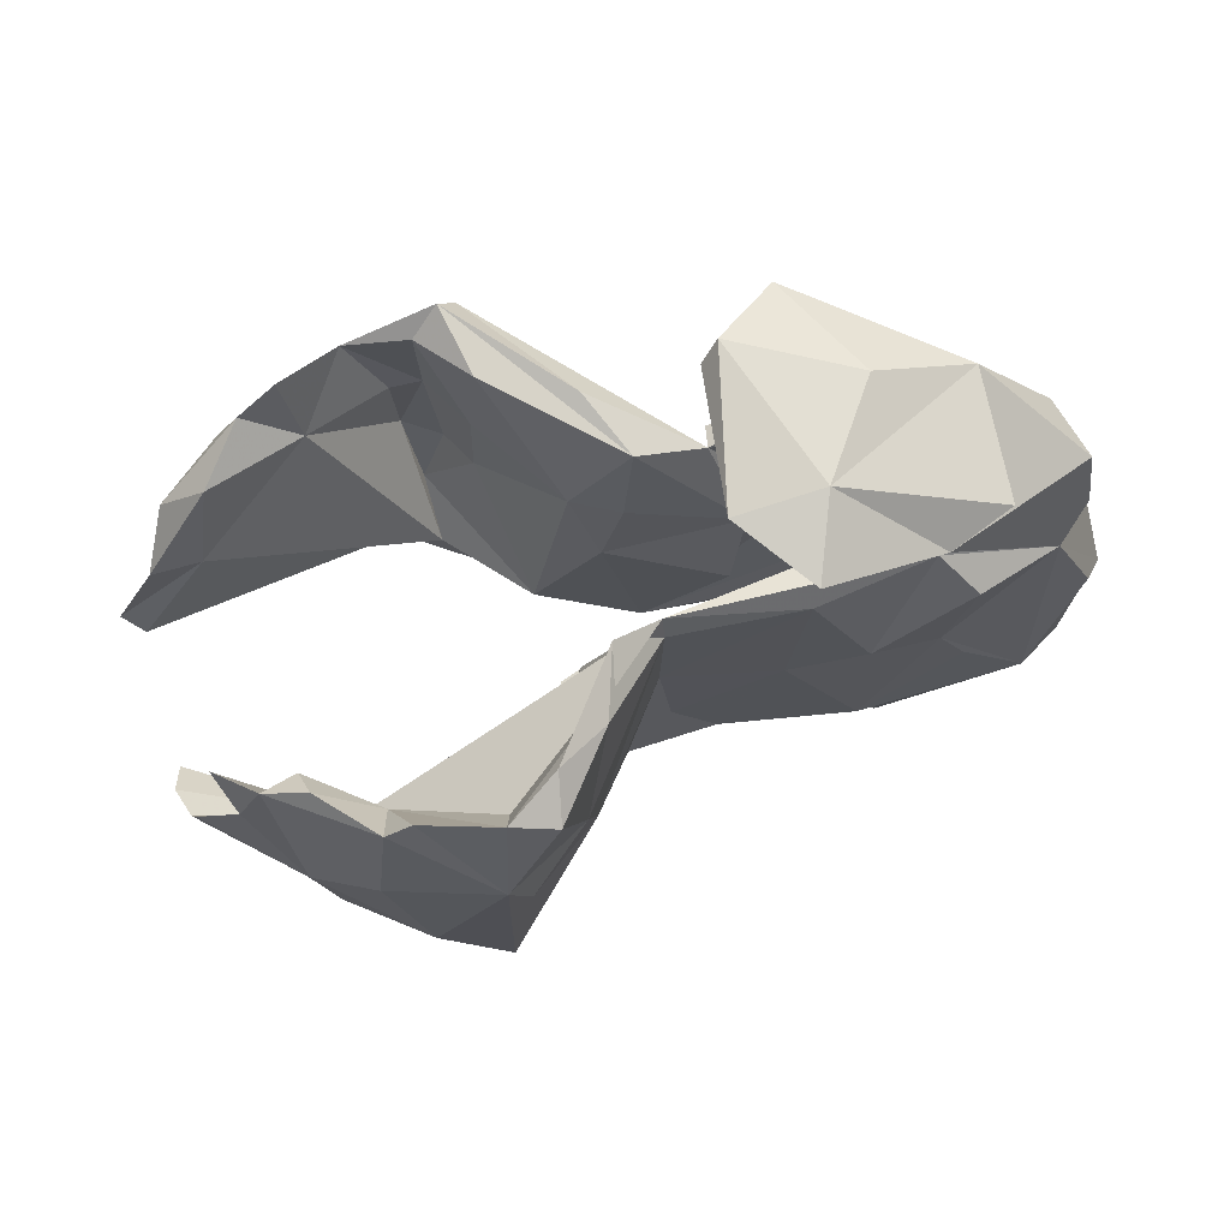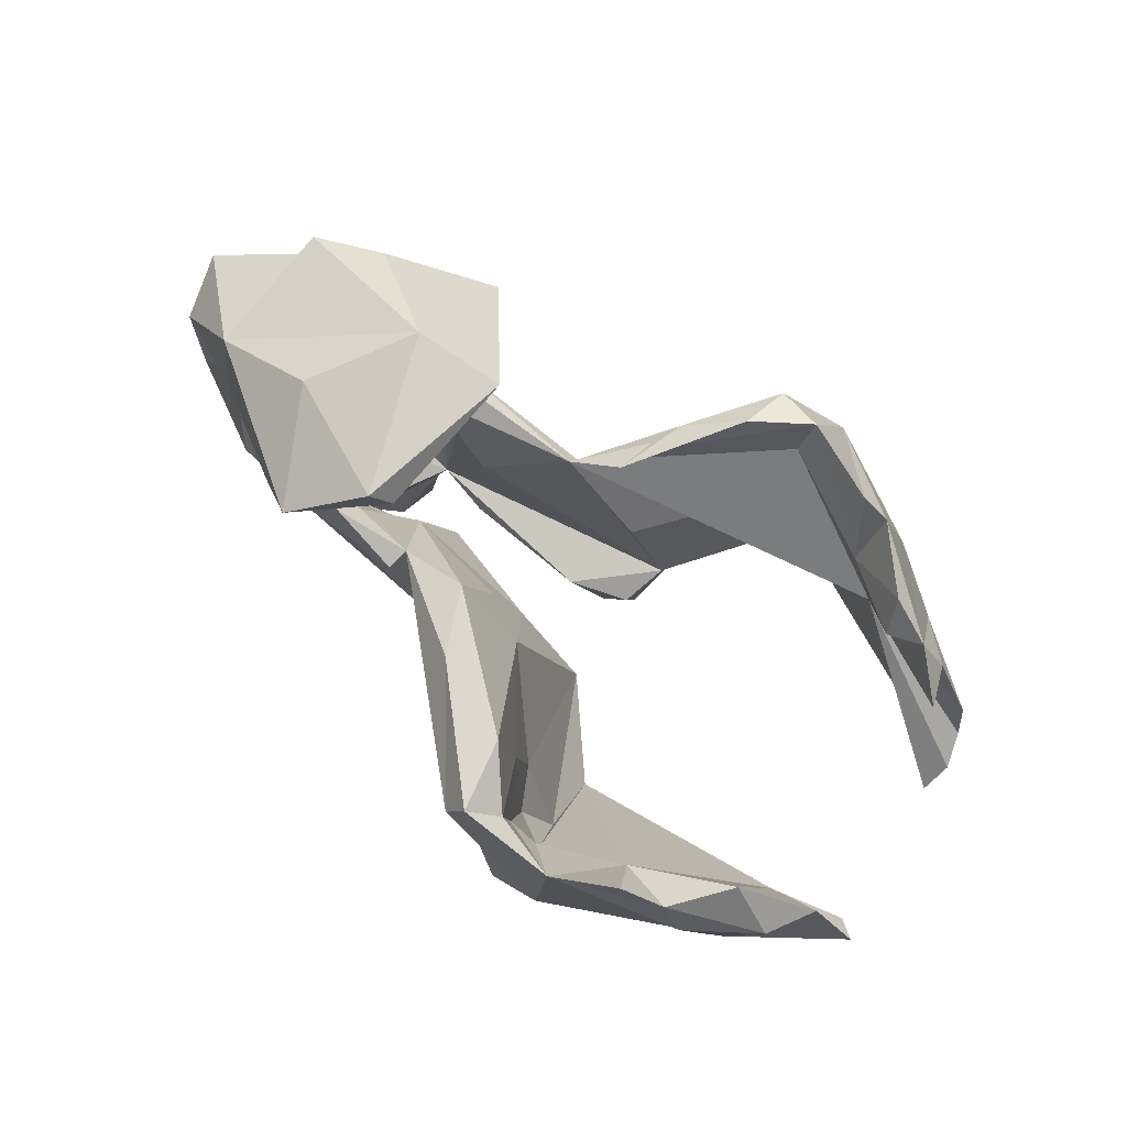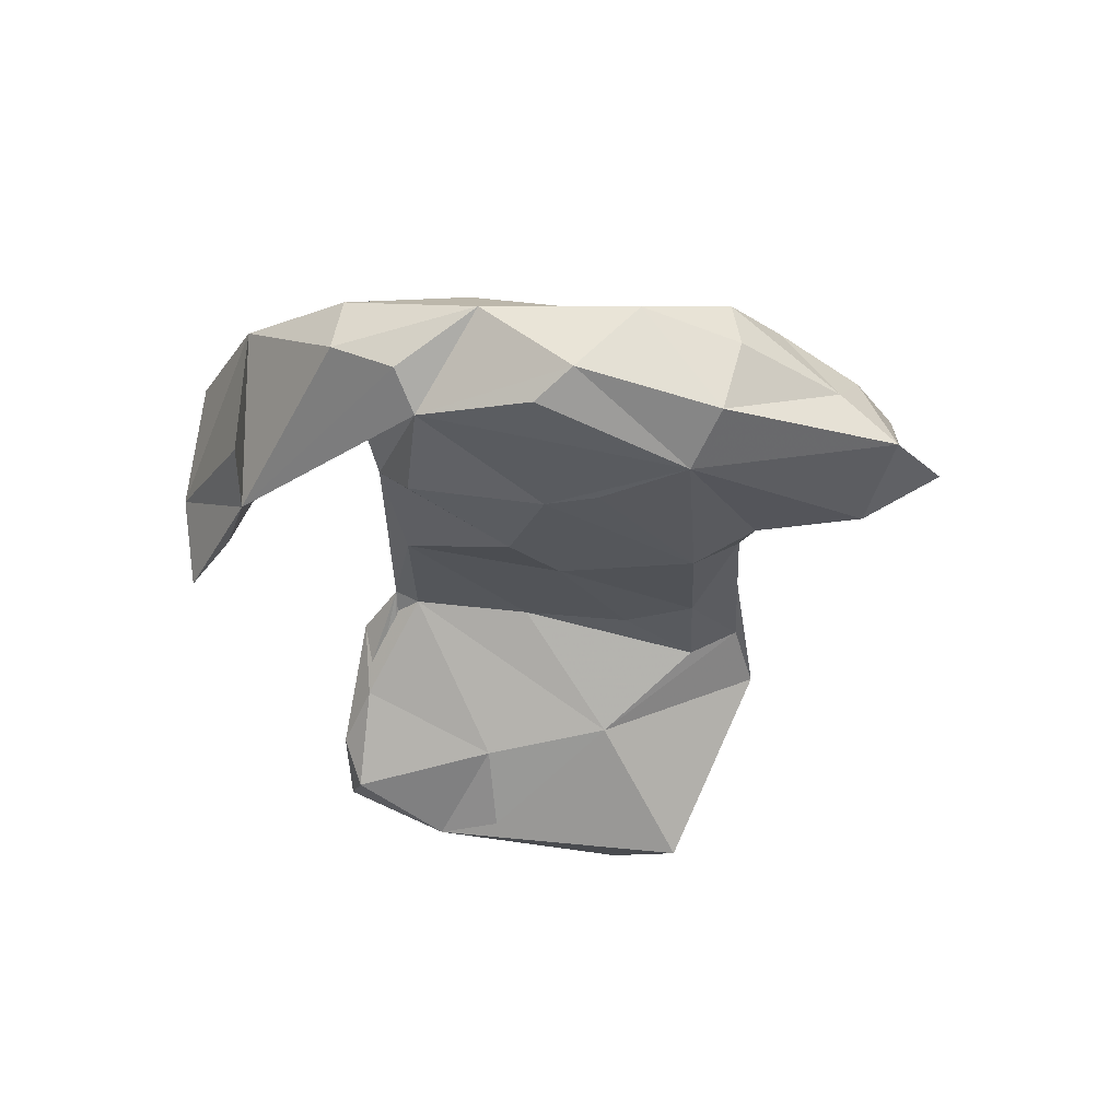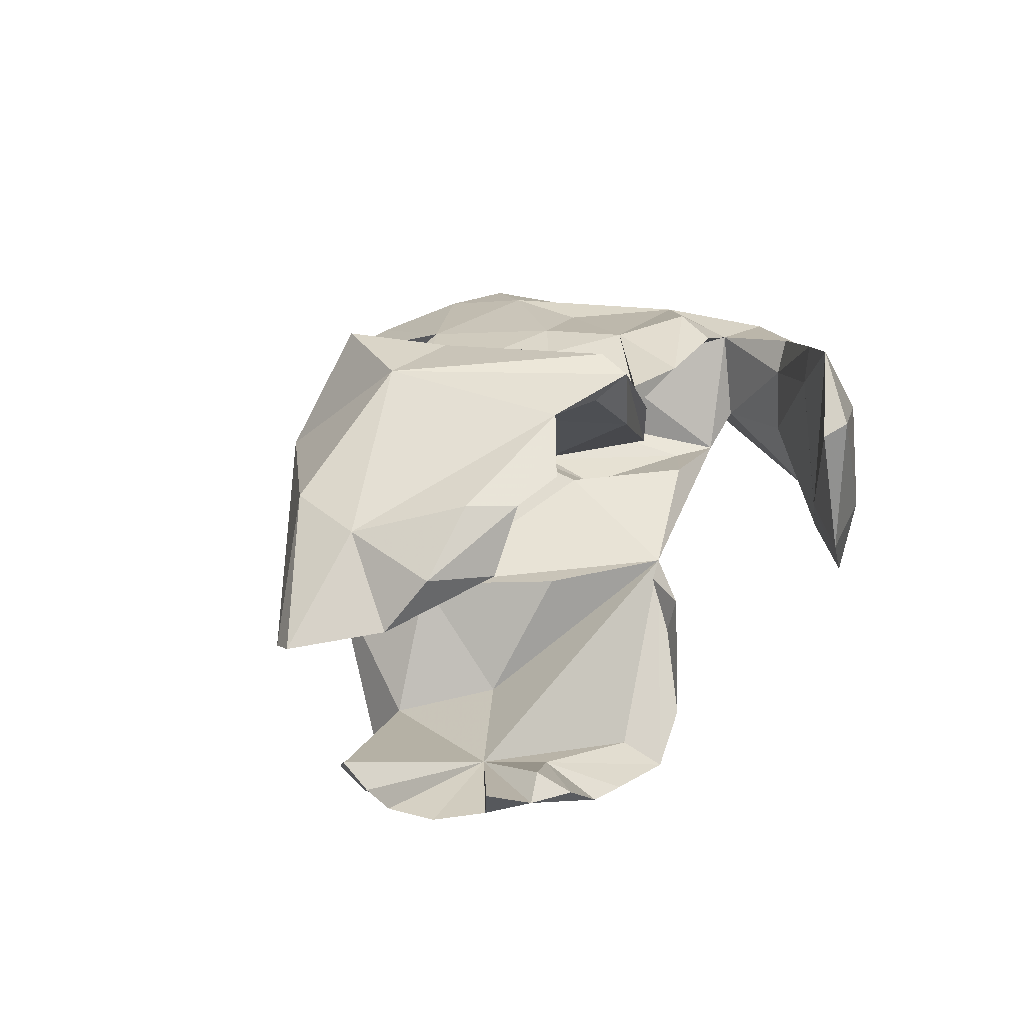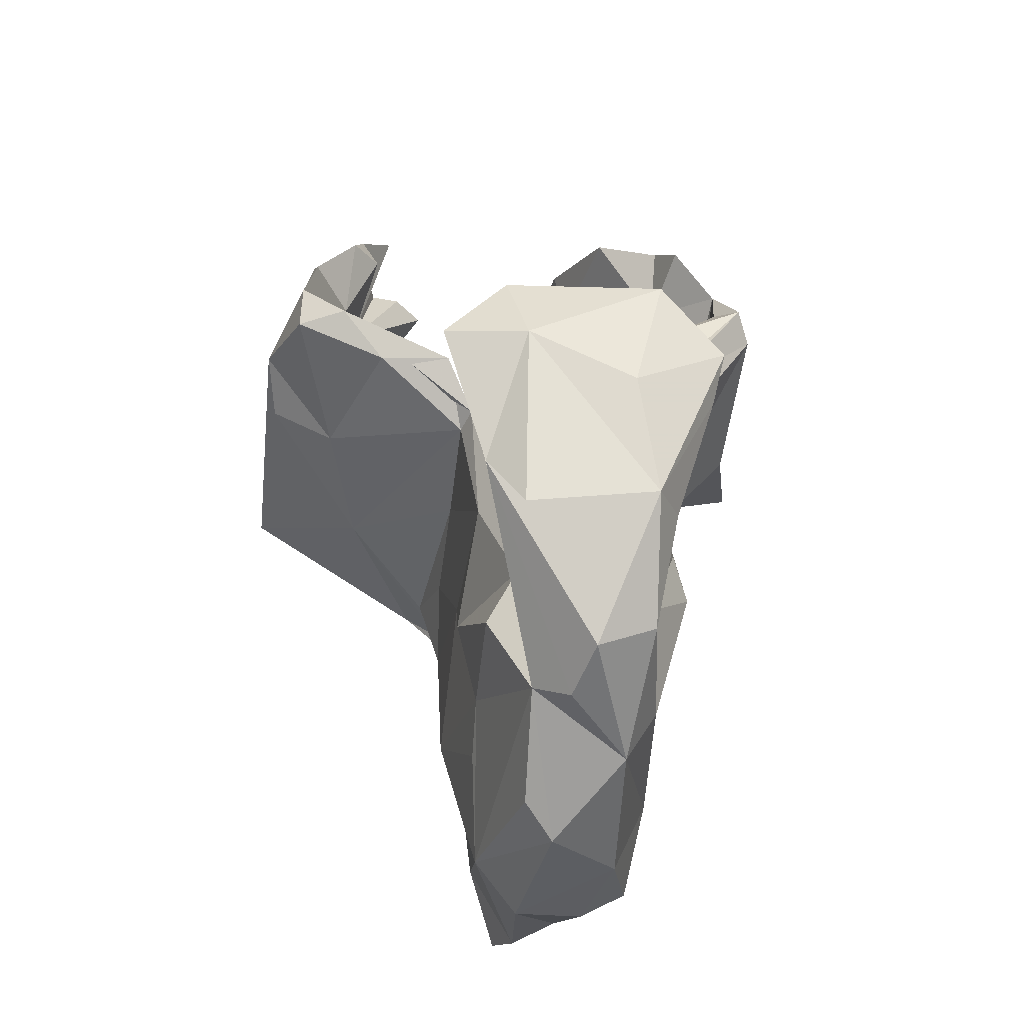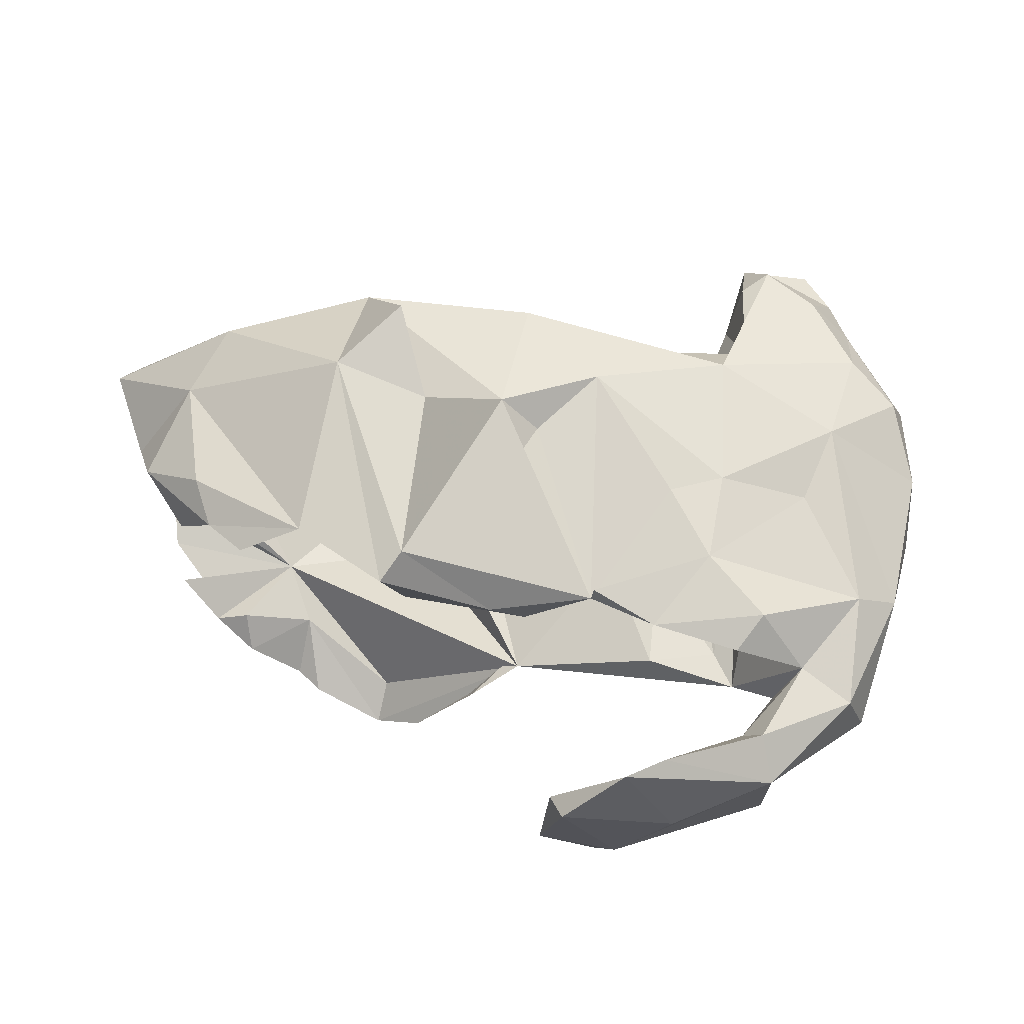
<metadata>
{"format":"obj","ext":"obj","renderer":"f3d","projection":"perspective","resolution":1024,"background":"white","views":[{"elev":77.6,"azim":169.4,"up":"+Y"},{"elev":75.9,"azim":40.4,"up":"+Y"},{"elev":-24.7,"azim":-87.2,"up":"+Z"},{"elev":32.1,"azim":111.0,"up":"+Z"},{"elev":39.6,"azim":-97.8,"up":"+Y"},{"elev":74.3,"azim":-171.1,"up":"+Z"}]}
</metadata>
<code>
v 0.2612 0.2741 0.4531
v 0.4109 -0.128 0.4575
v 0.3118 -0.2549 0.4632
v 0.4264 0.1958 0.4392
v 0.24 -0.09302 0.4332
v 0.3073 0.07384 0.3969
v 0.3585 -0.08999 0.3861
v 0.3639 0.06566 0.3974
v 0.2912 -0.1067 0.3545
v 0.3101 0.2322 0.4157
v 0.509 0.1068 0.3293
v 0.6467 0.1114 0.3567
v 0.3278 -0.2916 0.2195
v 0.338 -0.2266 0.324
v 0.5346 0.2382 0.3805
v 0.7057 -0.08188 0.2948
v 0.2243 0.2656 0.3264
v 0.6516 -0.2074 0.311
v 0.6063 0.1929 0.3525
v 0.2307 0.2161 0.4687
v 0.109 -0.1753 0.2403
v 0.06451 0.2546 0.2757
v 0.4015 -0.3394 0.2565
v 0.243 0.07876 0.3078
v 0.7605 0.08456 0.2644
v 0.7176 -0.01458 0.1847
v -0.2329 0.5342 0.3044
v 0.6776 0.1769 0.2458
v 0.006599 -0.352 0.03926
v 0.07778 -0.03486 0.222
v 0.09114 -0.4033 0.1313
v 0.1877 -0.2349 0.08002
v -0.1216 0.1776 0.17
v -0.3152 -0.3501 0.1402
v 0.03357 -0.1454 0.1801
v -0.3421 -0.1013 0.1823
v -0.3367 0.06619 0.2054
v -0.1249 0.1699 0.2097
v -0.2449 -0.06106 0.1829
v -0.06761 -0.2778 0.1638
v -0.5485 -0.2462 0.1336
v -0.2489 0.2174 0.1983
v 0.8464 -0.1684 0.1216
v 0.2492 -0.07458 0.2858
v 0.8024 0.02007 0.1689
v -0.4542 0.1689 0.2131
v -0.3027 0.4858 0.2733
v -0.548 0.2421 0.1299
v -0.1006 0.5742 0.1868
v -0.4137 0.2412 0.1924
v 0.1106 0.07245 0.1515
v -0.5111 -0.1002 0.1336
v -0.2973 -0.08883 0.1255
v -0.6424 0.08649 0.1256
v -0.1689 -0.3792 0.07441
v -0.4843 0.3939 0.1806
v -0.3854 0.1415 0.1534
v 0.000791 0.2322 0.1624
v 0.8811 -0.1309 0.1469
v -0.5152 0.4759 0.142
v -0.5791 -0.4185 0.07898
v 0.02489 0.07783 0.1152
v -0.3609 -0.4078 0.06355
v -0.3345 -0.2661 0.08146
v -0.5741 -0.5137 -0.03482
v -0.6496 0.2941 0.1177
v -0.2901 -0.3628 0.04579
v -0.1291 0.6115 0.2089
v -0.4889 -0.5511 0.0293
v -0.0912 -0.3711 0.0433
v -0.1772 0.004021 0.0855
v -0.2013 0.5446 -0.03778
v -0.4508 0.39 0.1188
v -0.6721 -0.3389 0.078
v 0.0676 -0.05022 0.08751
v -0.7214 0.06702 0.06083
v -0.3398 0.5806 0.1298
v -0.3409 -0.5724 -0.002862
v -0.3876 -0.613 0.008845
v -0.6993 -0.3522 -0.005711
v -0.1436 -0.1538 0.03187
v -0.7325 -0.1939 0.04603
v -0.4375 0.004655 0.0621
v -0.3967 -0.1141 -0.05679
v -0.5355 -0.6066 -0.1087
v -0.2952 0.4829 0.1923
v -0.2419 0.6253 -0.03965
v -0.6377 0.1738 -0.08889
v 0.07015 -0.2028 -0.04223
v -0.2526 -0.2163 -0.05943
v -0.1619 -0.2527 -0.0486
v -0.6934 0.2032 -0.0309
v -0.7039 -0.3196 -0.1258
v -0.3444 -0.6506 -0.08946
v 0.1704 -0.2097 -0.08425
v -0.323 -0.5053 -0.09344
v 0.1179 -0.3457 -0.08558
v -0.5126 0.2755 -0.03766
v -0.6892 0.3072 0.01126
v -0.1489 0.03422 -0.05803
v -0.433 0.2549 -0.08666
v -0.7501 -0.08686 -0.06827
v -0.7126 -0.02145 -0.1105
v 0.1639 -0.346 -0.1225
v -0.2525 -0.3523 -0.1476
v -0.3897 -0.5542 -0.1716
v -0.4786 -0.6766 -0.1404
v -0.09986 -0.3458 -0.09292
v 0.007069 0.275 -0.1104
v -0.2501 0.03669 -0.1207
v -0.4443 0.4004 -0.01333
v -0.09108 0.6187 -0.05746
v -0.3881 0.1908 -0.09651
v -0.2989 -0.07835 -0.1131
v -0.2585 0.2345 -0.04983
v 0.007427 0.2339 -0.1315
v 0.8118 -0.06865 -0.1359
v -0.6197 -0.2665 -0.1879
v -0.2283 0.2275 -0.1282
v 0.1663 -0.3798 -0.2345
v -0.5207 0.4859 -0.08317
v 0.1889 -0.1718 -0.1623
v 0.07303 -0.351 -0.178
v -0.1916 -0.03765 -0.1666
v 0.01647 0.03313 -0.1537
v -0.5007 -0.1167 -0.1762
v 0.5318 0.09473 -0.2983
v -0.4934 0.199 -0.148
v -0.3767 -0.3757 -0.1832
v -0.4529 -0.02481 -0.1628
v 0.8197 -0.01936 -0.1813
v -0.08214 -0.2699 -0.1952
v -0.001677 -0.1489 -0.1811
v -0.323 -0.2717 -0.2169
v 0.07792 -0.2674 -0.2147
v 0.09125 0.3407 -0.1432
v -0.3258 0.04184 -0.1803
v 0.7958 0.0122 -0.2343
v 0.7045 -0.1283 -0.2434
v -0.2006 0.6098 -0.1803
v 0.1516 -0.1042 -0.3371
v 0.7372 0.1821 -0.1994
v 0.66 0.2407 -0.2583
v -0.4122 0.4896 -0.1359
v 0.598 0.2297 -0.2352
v 0.7046 0.02387 -0.2081
v 0.1389 0.08968 -0.1246
v -0.2847 0.5344 -0.1406
v 0.3303 -0.1745 -0.391
v 0.7027 0.1657 -0.2711
v 0.7776 0.09261 -0.2507
v 0.4737 0.2029 -0.3115
v 0.5797 0.2912 -0.2796
v 0.5904 -0.1362 -0.3924
v 0.6255 0.006621 -0.3663
v 0.1199 0.3335 -0.2662
v 0.1721 0.1125 -0.3713
v 0.2583 0.006794 -0.3382
v 0.4813 0.3067 -0.3687
v 0.2171 0.3571 -0.4135
v 0.2064 0.3872 -0.3278
v 0.2899 0.3028 -0.3694
v 0.2963 0.3819 -0.3991
v 0.4334 0.3405 -0.3642
v 0.4475 -0.1122 -0.4859
v 0.3279 -0.2283 -0.5215
v 0.3146 0.2118 -0.4766
v 0.5125 0.08969 -0.4189
v 0.2787 0.1047 -0.4736
f 134 126 130
f 118 130 126
f 124 134 130
f 118 126 134
f 127 139 117
f 131 117 139
f 134 124 132
f 133 132 124
f 105 134 132
f 143 142 150
f 127 150 142
f 155 143 150
f 127 142 143
f 150 127 151
f 138 151 127
f 155 150 151
f 131 127 117
f 149 139 127
f 154 131 139
f 158 122 149
f 120 149 122
f 129 118 134
f 122 104 120
f 97 120 104
f 95 104 122
f 141 120 123
f 108 123 120
f 148 144 140
f 87 140 144
f 161 136 109
f 116 109 136
f 163 161 109
f 156 136 161
f 160 156 161
f 116 136 156
f 162 163 109
f 160 161 163
f 145 143 153
f 159 153 143
f 152 153 159
f 164 152 159
f 145 153 152
f 156 157 116
f 141 116 157
f 127 145 152
f 169 141 157
f 125 116 141
f 138 155 151
f 143 145 127
f 162 127 152
f 109 147 158
f 122 158 147
f 127 109 158
f 118 106 85
f 107 85 106
f 93 118 85
f 129 106 118
f 105 129 134
f 96 106 129
f 90 129 105
f 105 123 108
f 91 105 108
f 132 123 105
f 135 123 132
f 133 135 132
f 141 123 135
f 97 108 120
f 91 108 97
f 95 97 104
f 102 118 93
f 103 118 102
f 82 102 93
f 125 133 124
f 125 135 133
f 88 103 102
f 88 118 103
f 137 124 130
f 141 135 125
f 127 131 138
f 155 138 131
f 130 118 88
f 119 124 137
f 119 125 124
f 128 130 88
f 84 90 114
f 110 114 90
f 21 5 20
f 2 20 5
f 33 21 20
f 23 5 21
f 17 10 24
f 6 24 10
f 51 17 24
f 1 10 17
f 4 6 10
f 9 24 6
f 6 4 8
f 11 8 4
f 7 6 8
f 19 4 12
f 16 12 4
f 25 19 12
f 15 4 19
f 1 4 10
f 4 15 11
f 19 11 15
f 22 20 1
f 2 1 20
f 58 22 1
f 33 20 22
f 58 1 17
f 23 3 5
f 2 5 3
f 2 3 23
f 16 2 18
f 23 18 2
f 4 2 16
f 1 2 4
f 83 90 84
f 94 107 106
f 144 148 111
f 86 111 148
f 98 144 111
f 65 93 85
f 94 85 107
f 140 112 72
f 49 72 112
f 148 140 72
f 87 112 140
f 121 87 144
f 119 116 125
f 109 122 147
f 89 122 90
f 100 90 122
f 91 89 90
f 95 122 89
f 97 95 89
f 110 90 100
f 109 100 122
f 76 88 102
f 88 76 92
f 99 92 76
f 144 88 92
f 84 101 83
f 48 83 101
f 113 101 84
f 99 144 92
f 98 88 144
f 114 113 84
f 115 101 113
f 100 109 115
f 101 115 109
f 110 100 115
f 98 48 101
f 88 98 101
f 73 48 98
f 60 144 99
f 111 73 98
f 86 73 111
f 121 144 60
f 87 121 60
f 77 87 60
f 72 86 148
f 27 86 72
f 68 87 77
f 66 56 60
f 47 60 56
f 48 56 66
f 54 48 66
f 73 56 48
f 99 66 60
f 47 56 73
f 73 86 47
f 27 47 86
f 49 27 72
f 68 27 49
f 112 68 49
f 23 31 29
f 55 29 31
f 13 23 29
f 55 34 63
f 79 63 34
f 61 34 41
f 36 41 34
f 36 34 40
f 31 40 34
f 21 40 31
f 55 31 34
f 35 40 21
f 23 21 31
f 14 13 32
f 29 32 13
f 44 14 32
f 7 13 14
f 52 41 36
f 39 36 40
f 30 35 21
f 33 40 35
f 43 23 26
f 13 26 23
f 59 43 26
f 18 23 43
f 54 41 52
f 37 52 36
f 33 39 40
f 37 36 39
f 37 39 33
f 30 33 35
f 51 44 32
f 9 14 44
f 158 149 127
f 149 154 139
f 166 154 149
f 120 166 149
f 165 154 166
f 141 166 120
f 167 166 141
f 167 163 164
f 152 164 163
f 159 167 164
f 160 163 167
f 157 160 167
f 168 167 159
f 156 160 157
f 169 157 167
f 141 169 167
f 143 168 159
f 165 167 168
f 155 165 168
f 166 167 165
f 155 154 165
f 21 33 30
f 59 26 45
f 28 45 26
f 59 45 16
f 25 16 45
f 38 37 33
f 25 45 28
f 11 28 26
f 19 25 28
f 46 54 37
f 52 37 54
f 48 54 46
f 42 37 38
f 19 28 11
f 42 46 37
f 33 42 38
f 58 33 22
f 58 17 51
f 62 58 51
f 50 48 46
f 42 50 46
f 57 48 50
f 44 51 24
f 9 44 24
f 128 137 130
f 101 137 128
f 110 113 114
f 115 113 110
f 101 119 137
f 109 116 119
f 101 128 88
f 109 119 101
f 57 50 42
f 75 51 32
f 71 33 58
f 57 42 33
f 53 57 33
f 76 54 66
f 75 62 51
f 71 58 62
f 53 33 71
f 83 57 53
f 83 48 57
f 75 71 62
f 29 53 71
f 76 41 54
f 82 41 76
f 29 75 32
f 81 71 75
f 102 82 76
f 74 41 82
f 18 59 16
f 27 60 47
f 77 60 27
f 68 77 27
f 43 59 18
f 26 13 11
f 7 11 13
f 25 12 16
f 7 8 11
f 9 7 14
f 6 7 9
f 80 74 82
f 61 41 74
f 64 53 29
f 67 64 29
f 90 53 64
f 67 63 64
f 90 64 63
f 55 63 67
f 70 67 29
f 70 29 55
f 67 70 55
f 69 34 61
f 79 34 69
f 65 69 61
f 65 61 74
f 80 65 74
f 78 63 79
f 94 78 79
f 96 63 78
f 85 79 69
f 85 69 65
f 112 87 68
f 79 85 94
f 96 94 106
f 78 94 96
f 90 96 129
f 63 96 90
f 80 93 65
f 91 90 105
f 89 91 97
f 80 82 93
f 131 154 155
f 143 155 168
f 162 109 127
f 152 163 162
f 29 71 81
f 29 81 75
f 76 66 99
f 53 90 83

</code>
